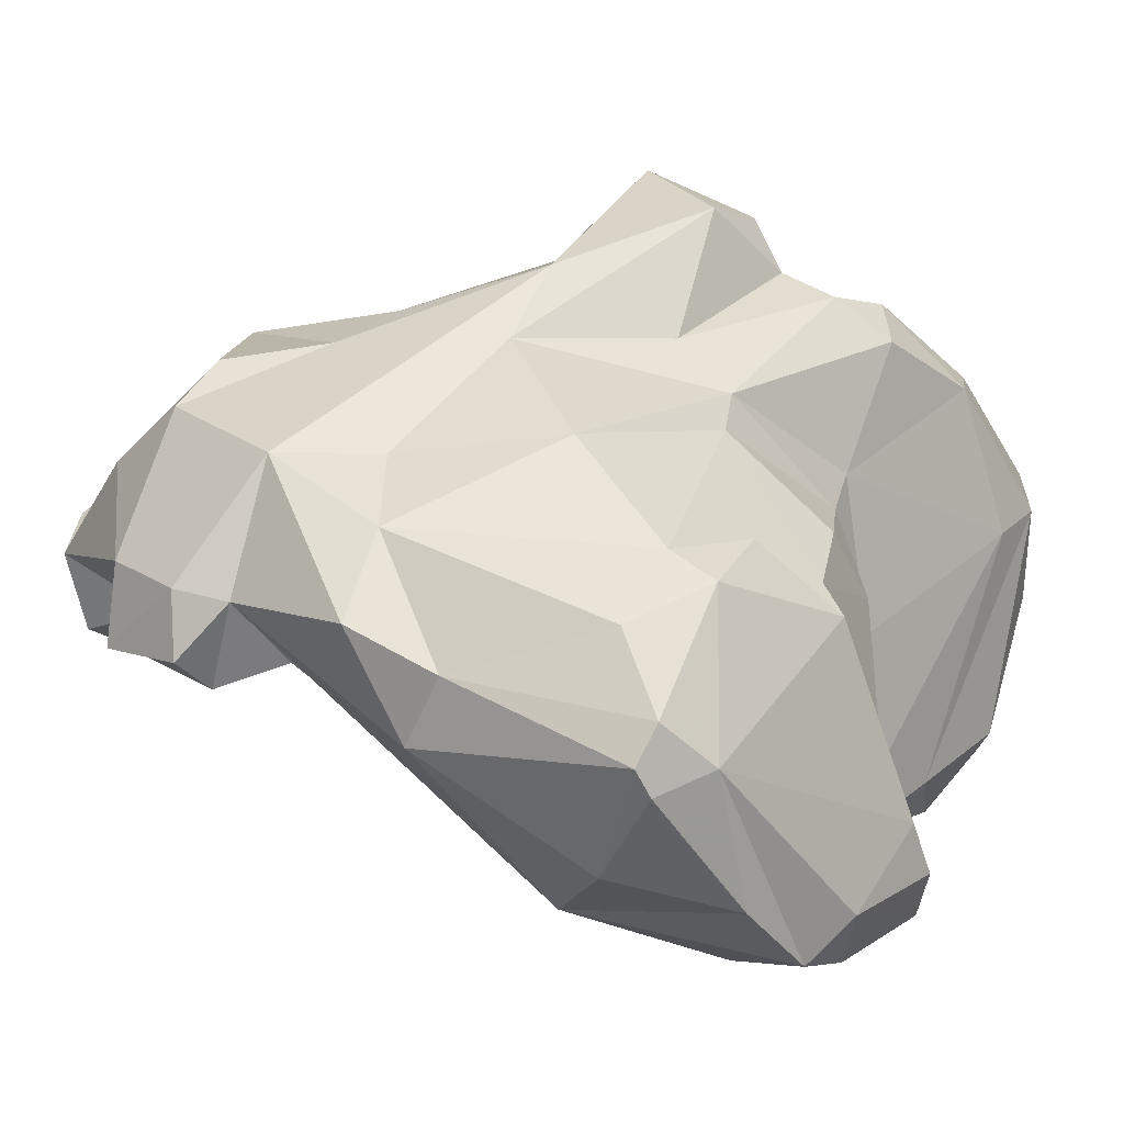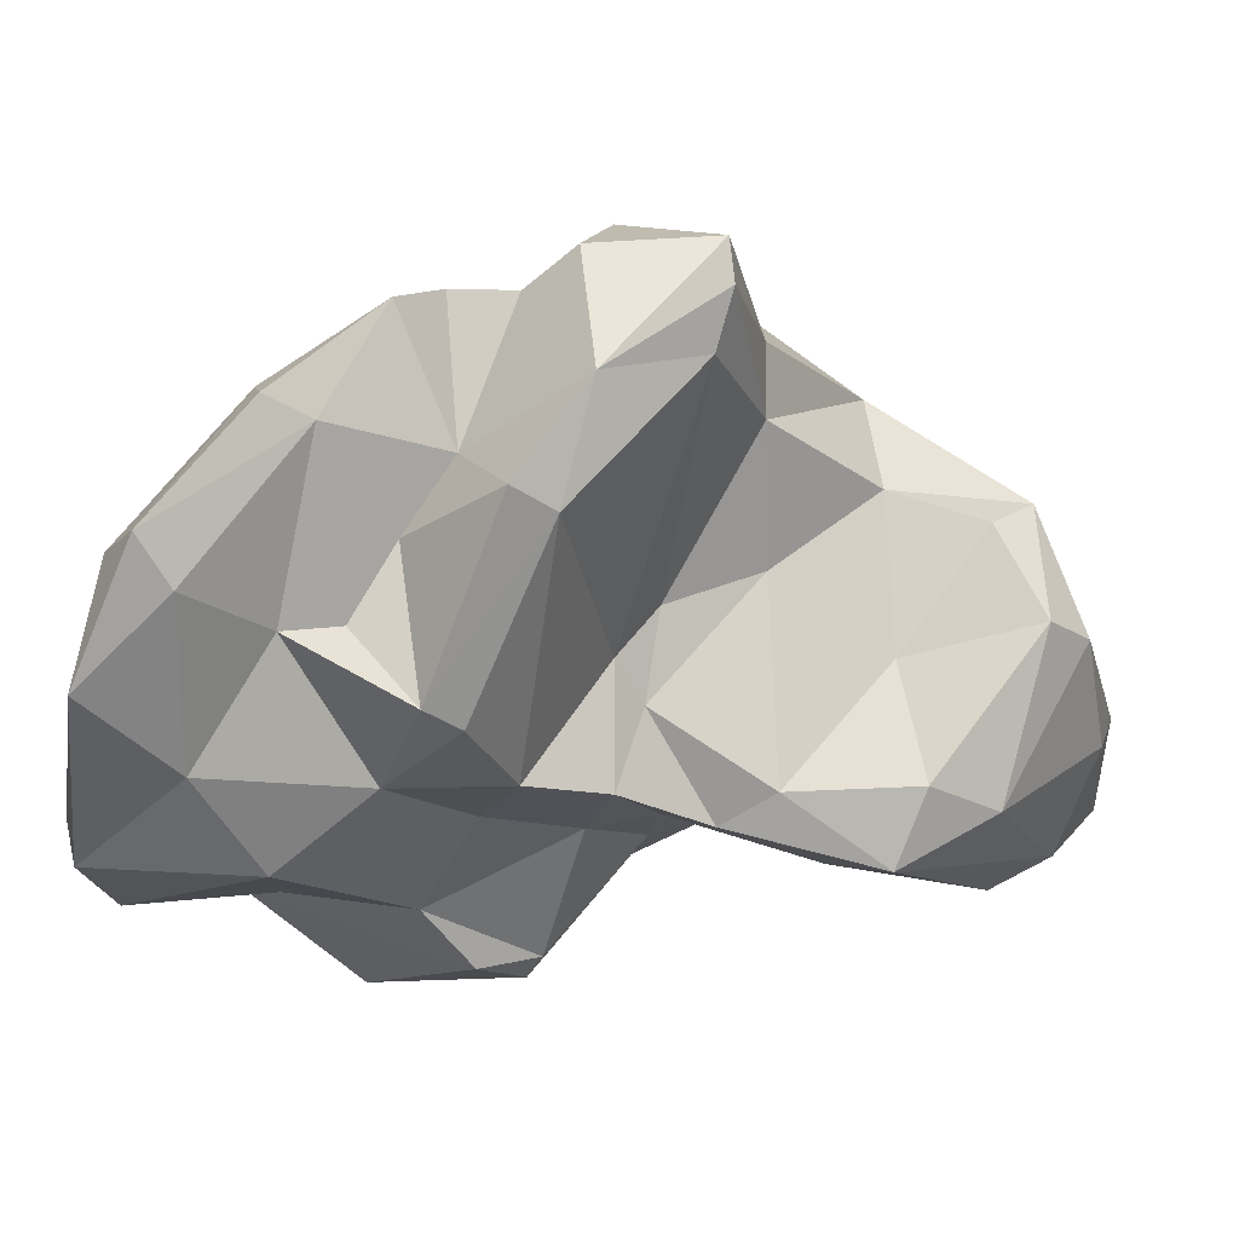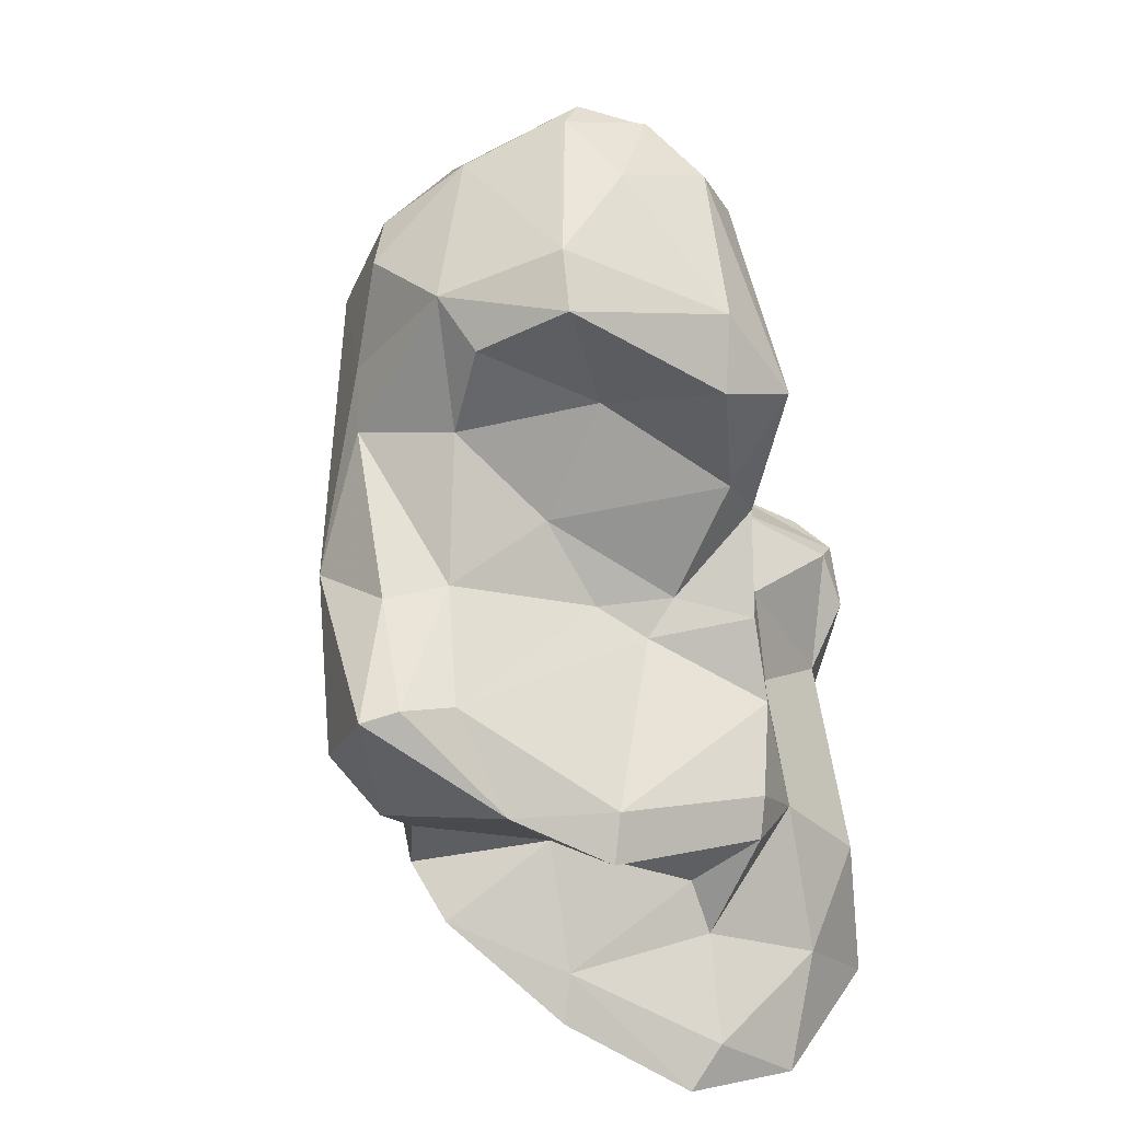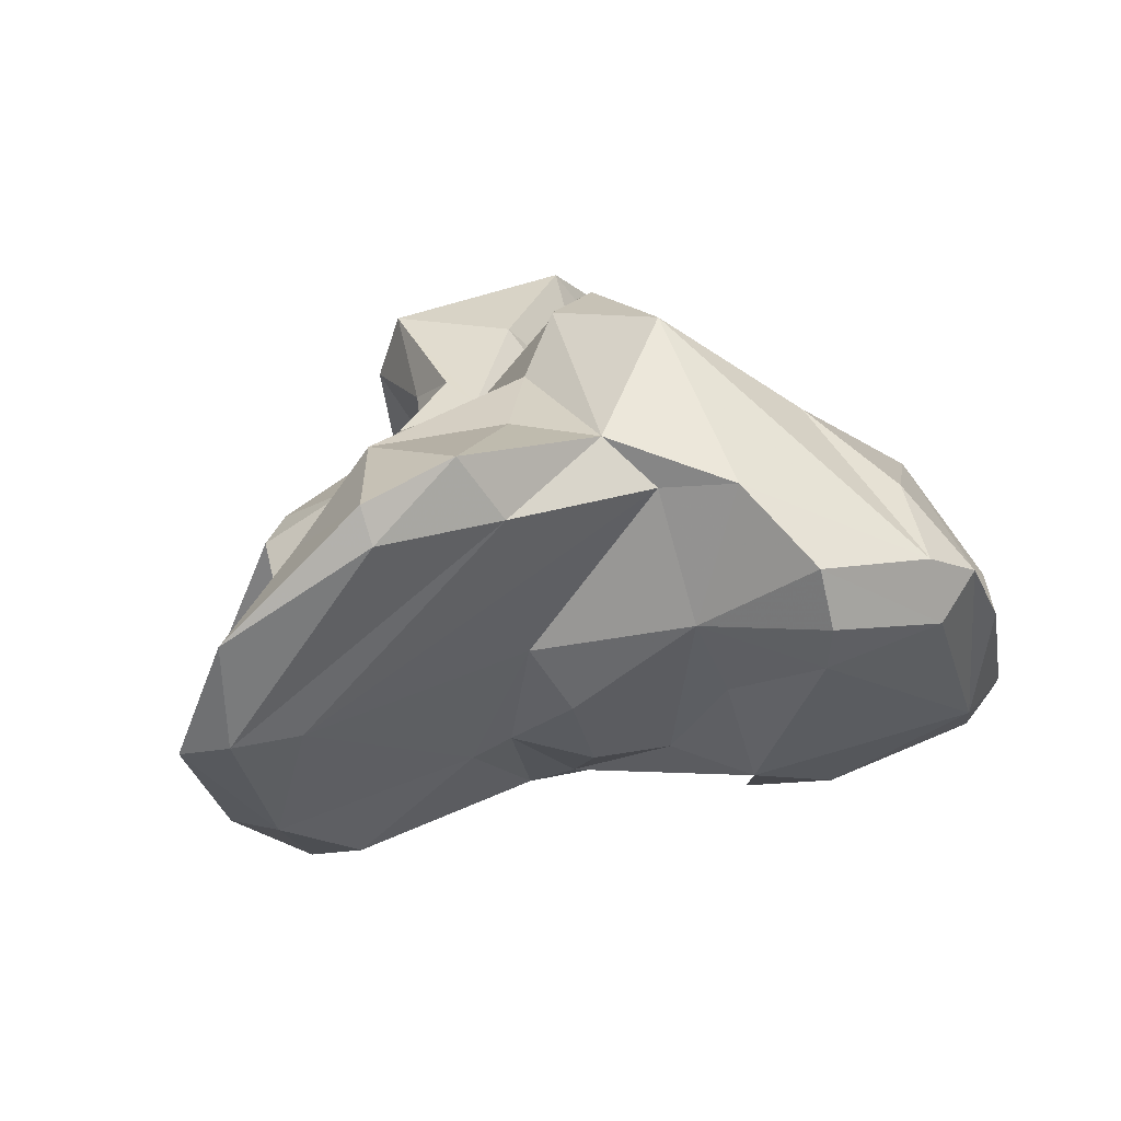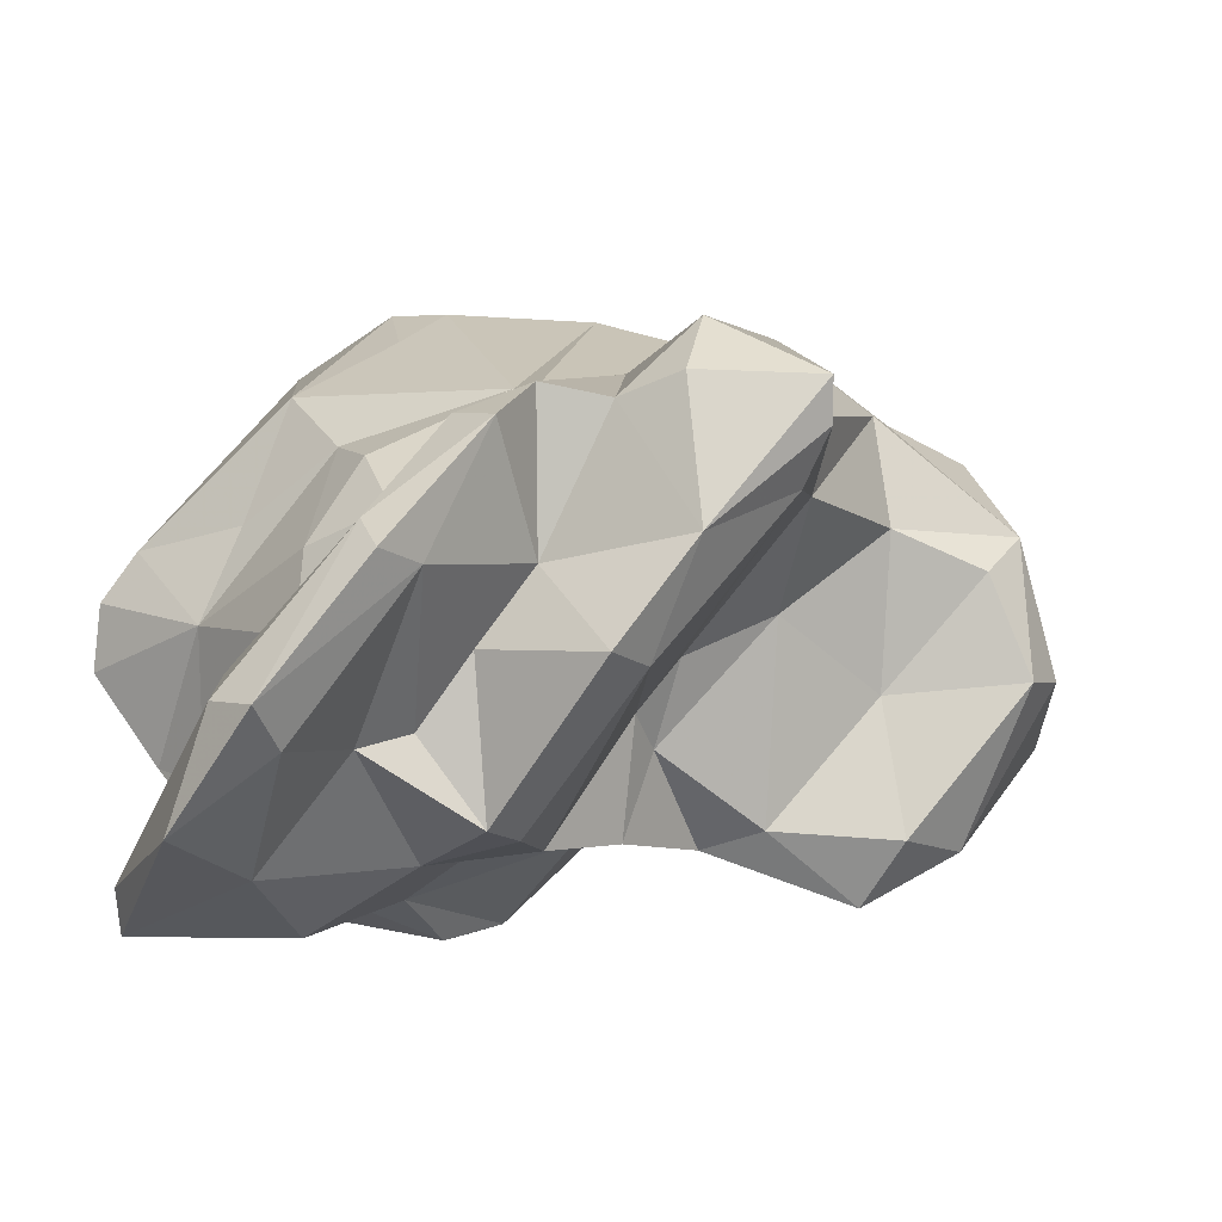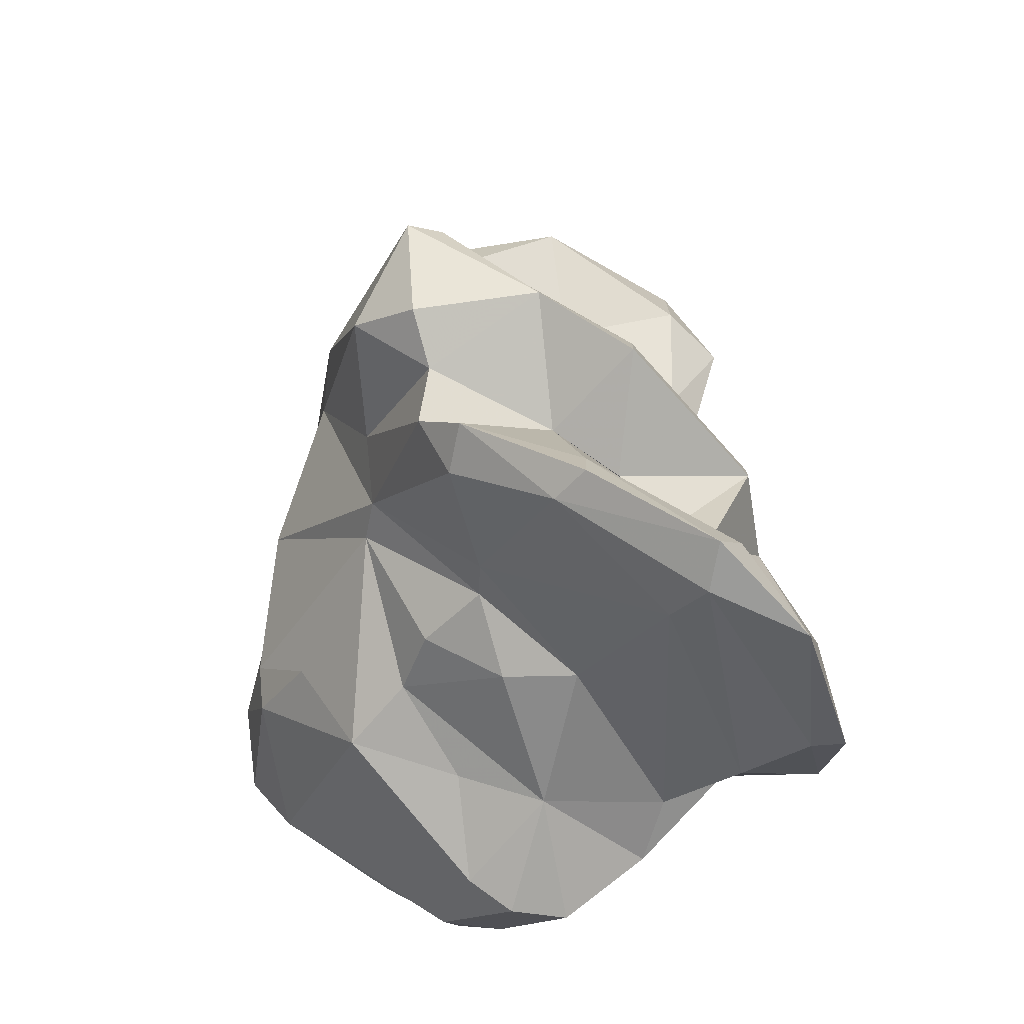
<metadata>
{"format":"obj","ext":"obj","renderer":"f3d","projection":"perspective","resolution":1024,"background":"white","views":[{"elev":64.4,"azim":97.3,"up":"+Y"},{"elev":-37.8,"azim":-107.1,"up":"+Y"},{"elev":19.4,"azim":-73.0,"up":"+Z"},{"elev":-61.8,"azim":31.9,"up":"+Z"},{"elev":-18.0,"azim":-120.1,"up":"+Y"},{"elev":-54.8,"azim":-84.9,"up":"+Z"}]}
</metadata>
<code>
v 128.7 285.4 85.48
v 129.5 281.6 81.4
v 128.1 286.8 85.09
v 129.6 286.6 80.87
v 133.1 287.7 88.01
v 132 278.1 81.06
v 131.8 280.2 72.01
v 132.5 280.2 73.82
v 131 289.2 82.36
v 134.2 285.4 88.37
v 131.2 278.1 79.28
v 134.2 281.5 78.46
v 131.7 284.9 75.69
v 136.9 273.9 78.31
v 130.2 283.8 85.28
v 133.3 275.5 69.05
v 131.6 286.1 79.61
v 134.5 274.7 70.55
v 133 281.4 72.04
v 132.7 286.6 77.53
v 137 275.8 73.94
v 137.2 276.6 76.01
v 137.3 272.4 68.23
v 138.9 281.1 86.34
v 133.6 285.5 75.23
v 135.1 276 68.54
v 137.6 273.9 79.83
v 137.1 286.2 93.45
v 136.4 285 96.88
v 135.6 279 77.13
v 136.5 281.4 98.65
v 137.4 290.2 93.04
v 139 291.9 88.82
v 137 286.7 98.72
v 140 272.3 72.16
v 139.3 281.1 94.44
v 139.5 279.1 85
v 139.2 276.1 95.22
v 138.5 282.9 89.81
v 137.8 282.1 100.6
v 136.8 289.4 83.07
v 141.7 280.9 102.7
v 140.8 274.6 82.38
v 140.1 276.3 98.05
v 140.7 273.6 78.06
v 140.7 278.4 86.37
v 138.7 289.3 80.93
v 141.2 276.4 90.97
v 140.4 290.5 99
v 139.1 284.8 76.42
v 143.4 272.4 69.2
v 141.4 275.3 85.6
v 143.8 271 69.63
v 137 277.5 69.77
v 145.4 283.8 104.6
v 139.4 290.9 95.01
v 135.3 291.1 87.82
v 143.4 287.9 102.4
v 140.5 289.8 81
v 141.4 274.2 94.79
v 143.3 271.5 75.36
v 143 275.9 89.48
v 140.7 285 76.71
v 143.8 283.8 104.2
v 144 275.4 81.96
v 144 276.7 87.88
v 145.3 276.9 94.02
v 143.8 284.3 75.18
v 142.8 287.5 76.79
v 142.6 290.9 100.1
v 145.4 281.1 104
v 147.6 273.9 76.81
v 145.1 278.6 102.2
v 145.9 279.7 92.22
v 145.5 288.7 77.06
v 144.5 276 85.55
v 144.8 293.5 92.13
v 146.9 271.9 71.48
v 146.3 282 94.72
v 148 274.3 81.09
v 143.8 281.3 74.97
v 143.8 294.4 85.95
v 146.9 278 100.5
v 151.2 278.1 75.12
v 145.4 293.7 96.07
v 148.3 290 101.2
v 146.6 277.7 88.32
v 147.4 281.6 103.6
v 146.3 293.3 79.62
v 147.3 283.8 100.7
v 149.5 274.2 85.61
v 150.9 274.3 85.48
v 148.5 287.2 96.31
v 148.2 295.6 82.36
v 150.4 275.6 75.66
v 150.6 287.5 100.1
v 149 286.7 75.26
v 146.9 275 71.83
v 149.7 278.4 87.89
v 149.7 273.5 83.43
v 151.5 285 89.58
v 147.7 291.1 76.31
v 148.3 295.1 91.79
v 151 288.7 101.2
v 149.7 283.1 74.09
v 152.1 295.5 92.38
v 151.5 290.5 94.51
v 151.3 275.9 86.34
v 150 292.1 98.68
v 150.4 292.3 96.62
v 152.3 289.4 97.17
v 153 288.7 91.28
v 151.6 296.8 83.52
v 152.2 290.9 98.32
v 156.1 280.8 80.92
v 153.5 274.7 80.64
v 149.1 295.5 80.66
v 153.8 279.2 74.51
v 153 286.6 73.09
v 151.8 282.6 87.43
v 153.3 295 89.07
v 154.2 284.9 72.25
v 154.7 296.8 81.97
v 158 285.7 75.05
v 155 292.8 90.04
v 154.9 282.6 72.44
v 157.6 286.6 84.72
v 158.2 291.9 83.34
v 156.1 296.3 82.54
v 156.8 295.6 81.92
v 158 284.4 78.74
v 155.3 295.2 79.95
v 157.1 288.1 74.85
v 158.9 287.7 76.37
v 158.5 290.9 78.52
g foo
f 71 88 64
f 88 55 64
f 42 71 64
f 73 71 42
f 88 71 73
f 83 88 73
f 55 40 64
f 42 64 40
f 44 73 42
f 60 83 73
f 44 42 40
f 44 40 31
f 60 73 44
f 31 38 44
f 38 60 44
f 88 90 55
f 90 86 55
f 88 83 90
f 79 90 83
f 34 40 58
f 55 58 40
f 60 67 83
f 67 79 83
f 31 40 34
f 34 29 31
f 29 36 31
f 66 67 60
f 31 36 38
f 36 48 38
f 60 62 66
f 38 48 60
f 48 62 60
f 96 104 86
f 96 86 90
f 70 58 86
f 86 58 55
f 93 96 90
f 49 58 70
f 79 93 90
f 49 34 58
f 34 49 56
f 79 67 74
f 28 29 34
f 66 74 67
f 39 36 28
f 36 29 28
f 46 48 39
f 48 36 39
f 46 62 48
f 46 52 62
f 66 62 52
f 114 109 104
f 104 109 86
f 114 104 96
f 111 114 96
f 86 109 85
f 107 111 96
f 70 86 85
f 93 107 96
f 74 93 79
f 56 49 70
f 32 34 56
f 92 99 87
f 99 74 87
f 99 92 108
f 34 32 28
f 87 74 66
f 91 92 87
f 100 92 91
f 91 87 76
f 10 28 32
f 39 28 10
f 76 87 66
f 80 91 76
f 100 91 80
f 5 10 32
f 24 39 10
f 24 46 39
f 43 76 52
f 76 66 52
f 65 76 43
f 46 24 37
f 46 37 52
f 24 10 15
f 37 24 15
f 3 1 5
f 15 10 1
f 10 5 1
f 52 37 43
f 65 43 45
f 6 37 15
f 43 37 6
f 27 45 43
f 2 1 3
f 15 1 2
f 6 15 2
f 43 6 27
f 45 27 14
f 27 6 14
f 2 11 6
f 14 6 11
f 110 109 114
f 114 111 110
f 111 107 110
f 110 85 109
f 101 93 74
f 70 85 56
f 85 57 56
f 120 101 74
f 120 108 115
f 120 74 99
f 108 120 99
f 116 115 108
f 92 116 108
f 56 57 32
f 100 116 92
f 5 32 57
f 76 65 80
f 72 80 61
f 5 57 3
f 57 9 3
f 80 65 45
f 61 80 45
f 3 9 4
f 3 4 2
f 4 17 2
f 17 12 2
f 11 2 12
f 30 11 12
f 45 14 21
f 35 45 21
f 35 61 45
f 14 11 30
f 22 14 30
f 21 14 22
f 110 125 106
f 125 110 127
f 106 85 110
f 112 110 107
f 127 110 112
f 93 112 107
f 101 112 93
f 127 112 120
f 115 127 120
f 120 112 101
f 57 85 77
f 33 57 77
f 100 95 116
f 116 95 118
f 95 100 80
f 9 57 33
f 41 9 33
f 95 80 72
f 17 9 41
f 41 20 17
f 95 72 78
f 17 4 9
f 78 72 61
f 17 20 12
f 13 12 20
f 53 78 61
f 12 22 30
f 35 53 61
f 8 12 13
f 22 12 8
f 21 22 8
f 7 8 13
f 35 21 18
f 23 53 35
f 21 8 18
f 23 35 18
f 16 8 7
f 8 16 18
f 23 18 16
f 129 121 125
f 121 106 125
f 127 128 125
f 128 129 125
f 103 85 106
f 121 103 106
f 131 127 115
f 85 103 77
f 115 124 131
f 77 103 82
f 124 115 116
f 82 33 77
f 118 124 116
f 82 47 33
f 47 41 33
f 82 59 47
f 105 118 84
f 118 95 84
f 105 84 81
f 47 59 63
f 98 54 84
f 98 84 95
f 50 47 63
f 68 81 63
f 54 81 84
f 25 20 47
f 20 41 47
f 50 25 47
f 81 50 63
f 95 78 98
f 54 50 81
f 51 98 78
f 13 20 25
f 19 25 50
f 51 78 53
f 19 13 25
f 54 19 50
f 26 54 98
f 26 98 51
f 19 7 13
f 23 26 51
f 51 53 23
f 26 19 54
f 19 16 7
f 16 19 26
f 23 16 26
f 130 129 128
f 129 123 121
f 123 113 121
f 135 130 128
f 135 128 127
f 127 131 134
f 127 134 135
f 103 121 113
f 113 94 103
f 134 131 124
f 82 103 94
f 118 126 124
f 89 102 94
f 105 126 118
f 59 82 94
f 75 59 102
f 59 94 102
f 105 75 97
f 69 59 75
f 81 68 105
f 68 75 105
f 69 63 59
f 68 69 75
f 63 69 68
f 129 130 123
f 132 123 130
f 130 135 132
f 113 123 117
f 117 123 132
f 135 134 132
f 133 132 134
f 134 124 133
f 117 94 113
f 126 133 124
f 102 117 132
f 119 132 133
f 89 94 117
f 102 132 119
f 122 119 133
f 122 133 126
f 89 117 102
f 97 75 102
f 119 97 102
f 97 119 105
f 105 119 122
f 126 105 122
g

</code>
